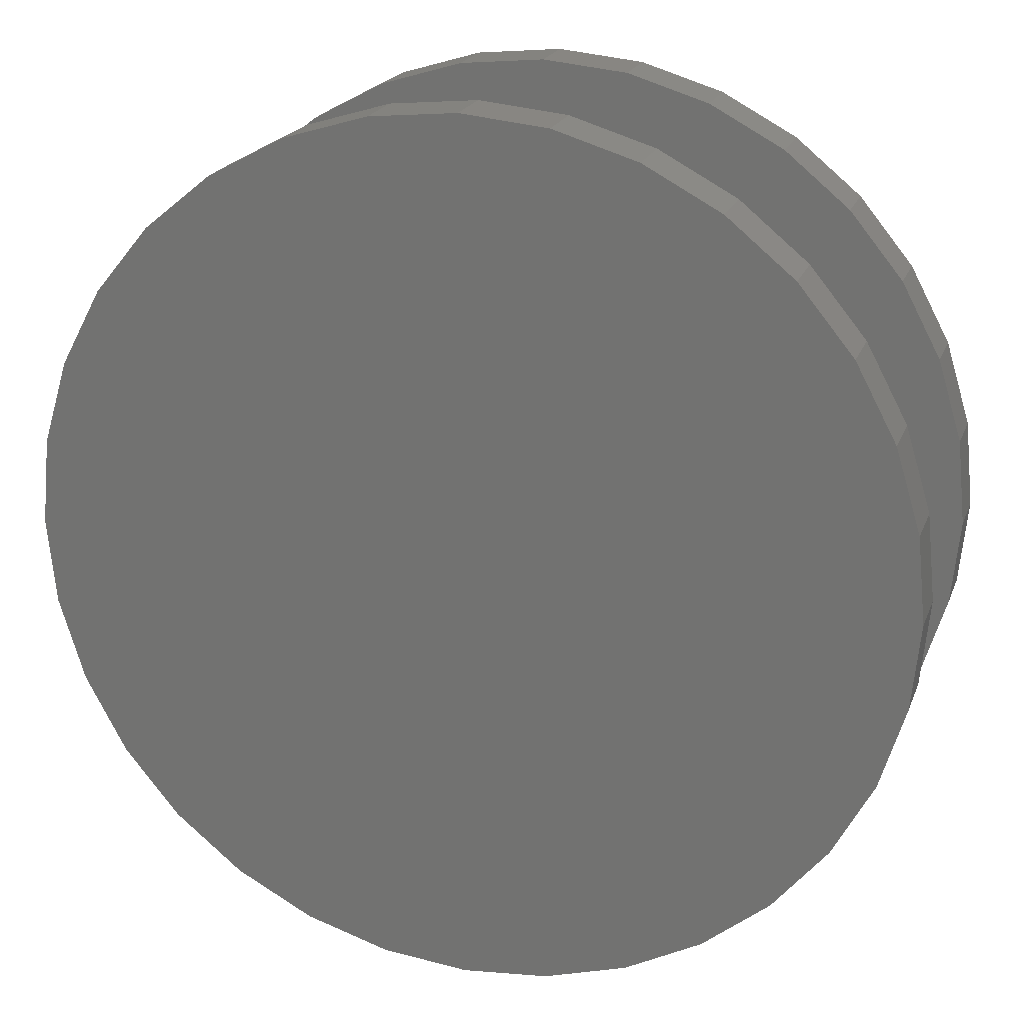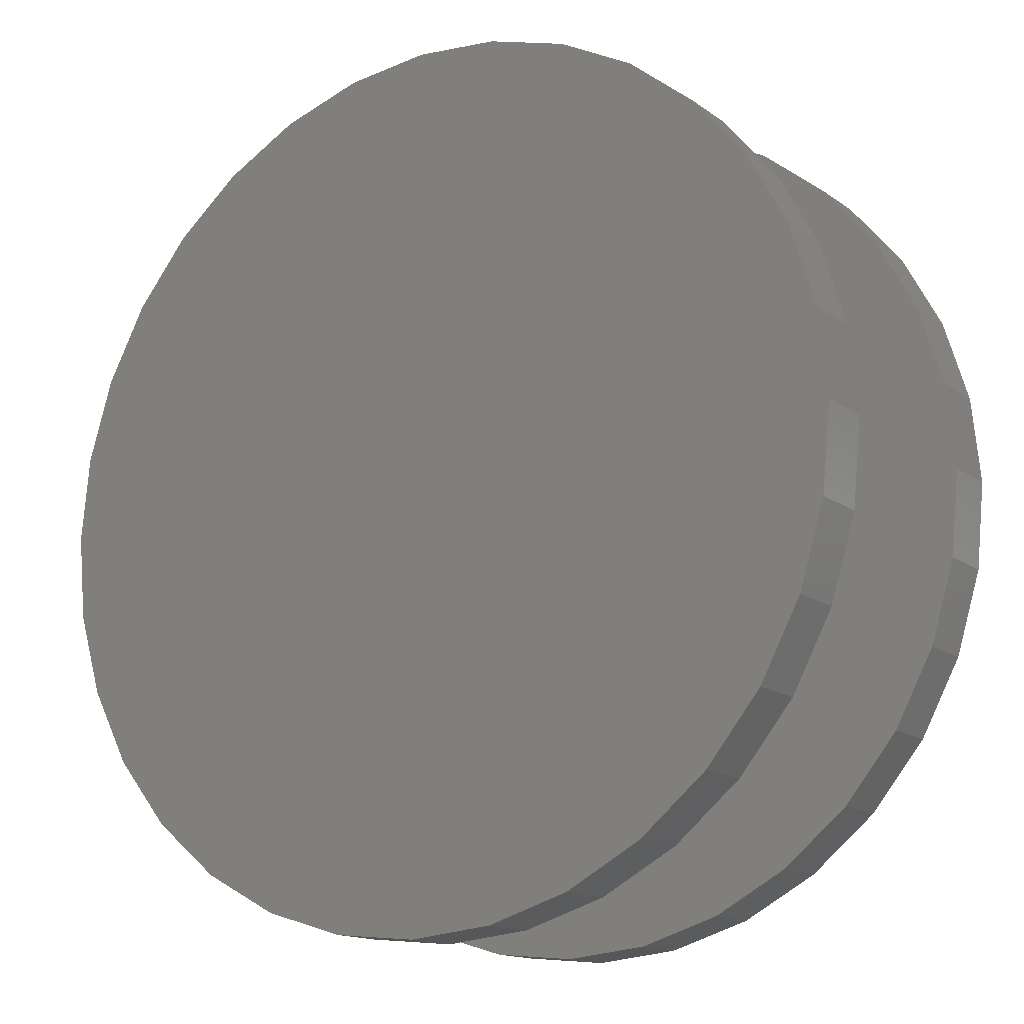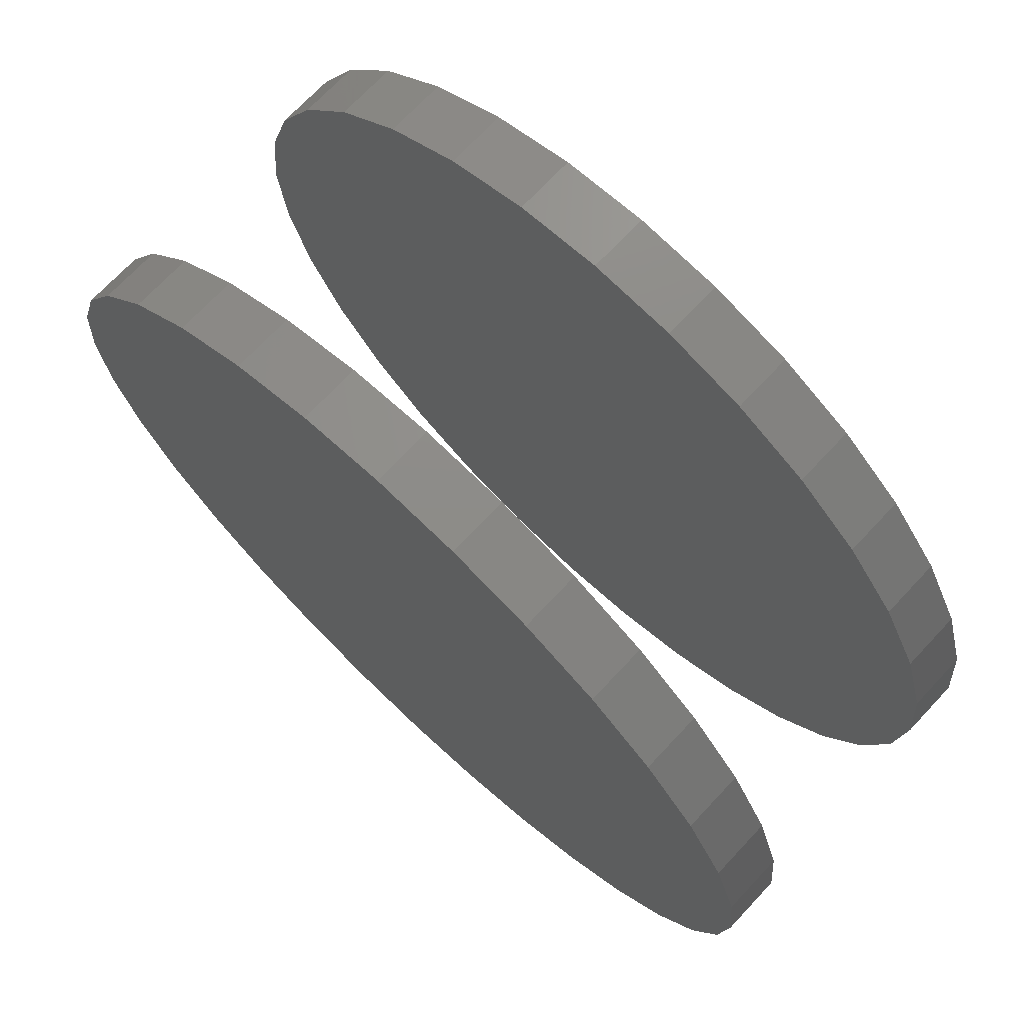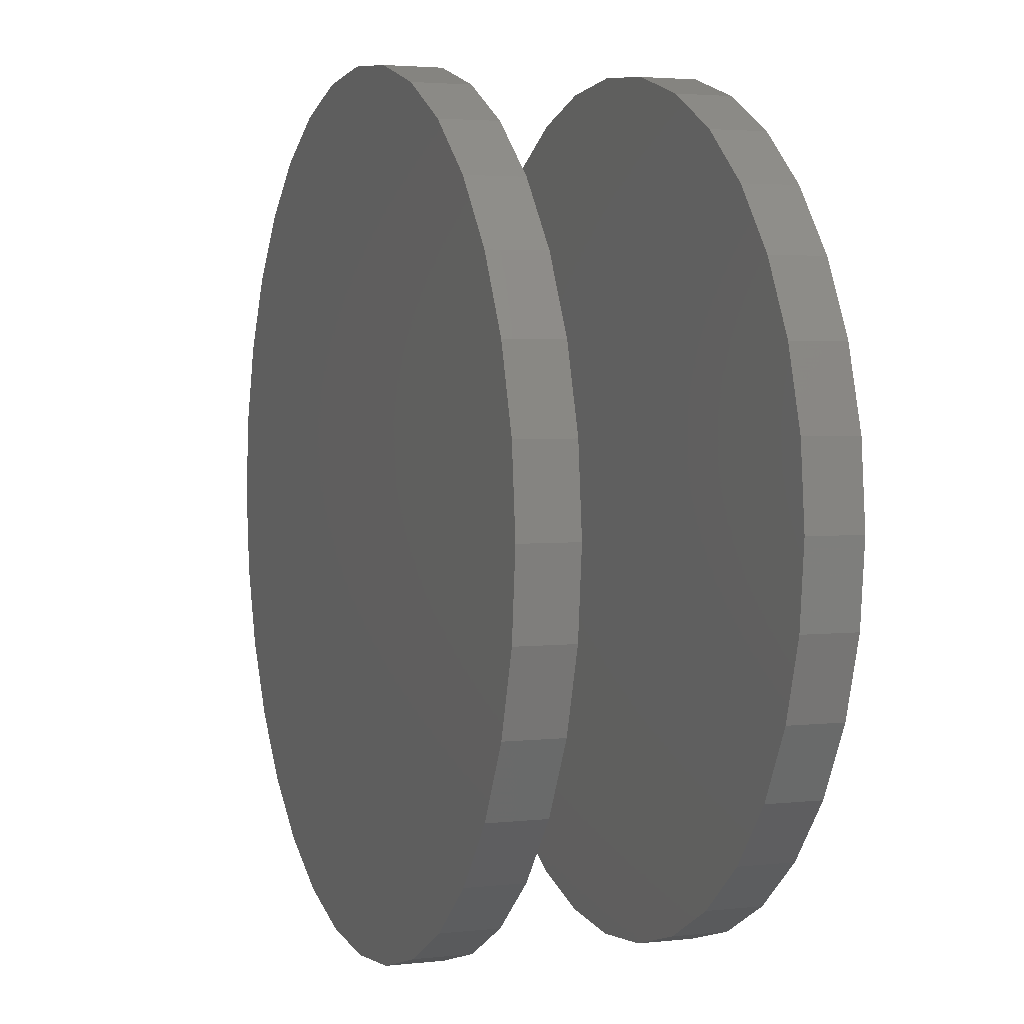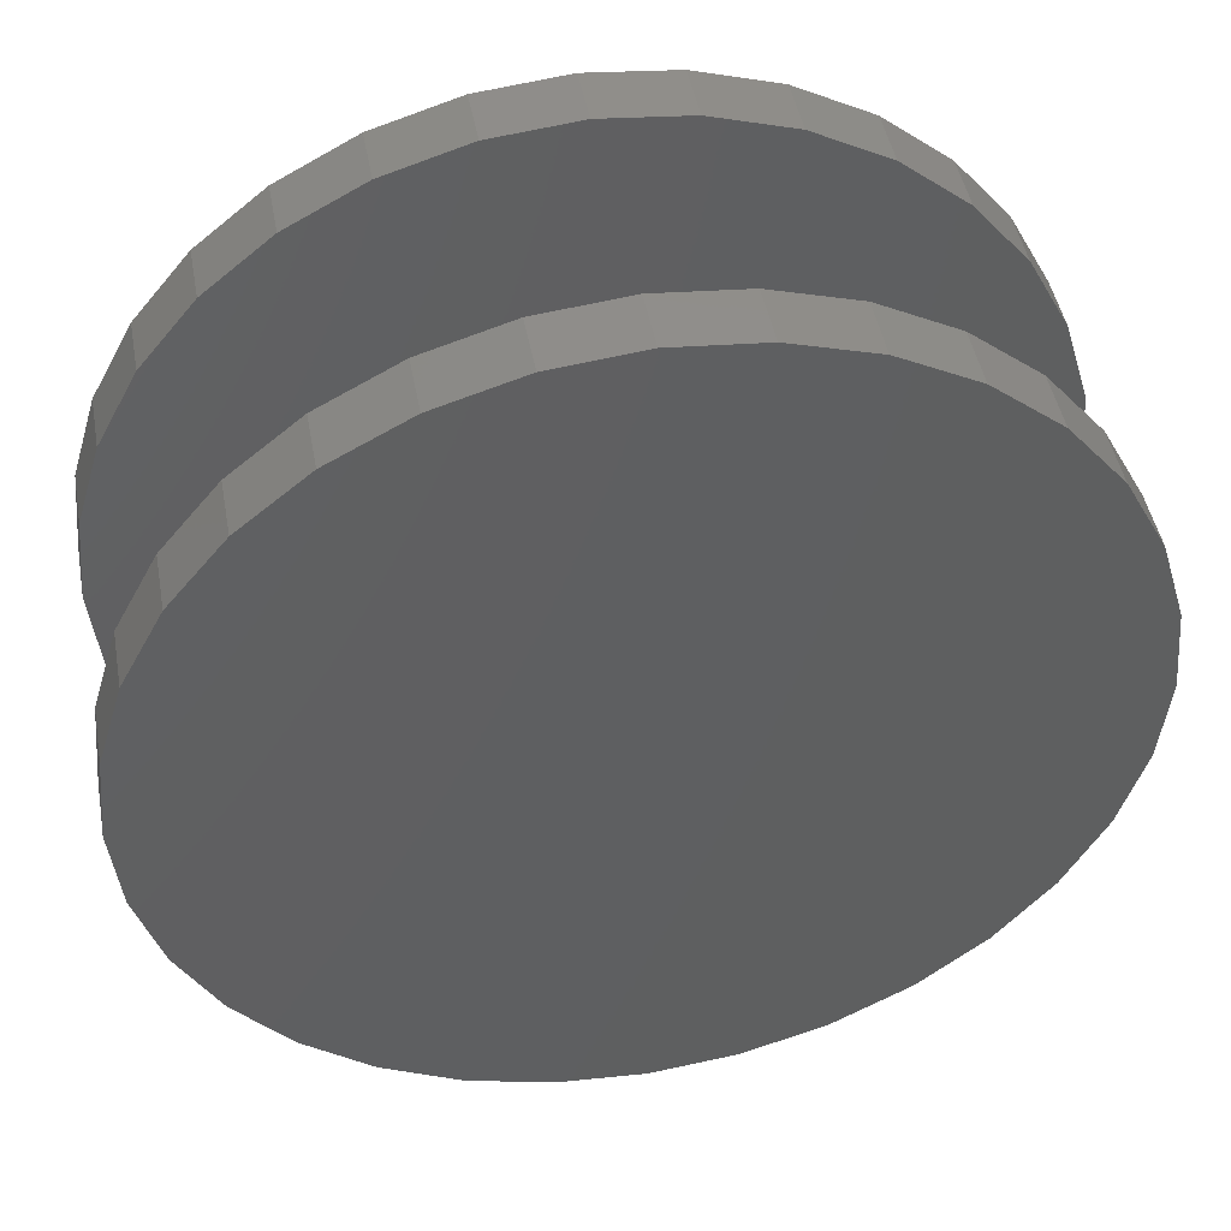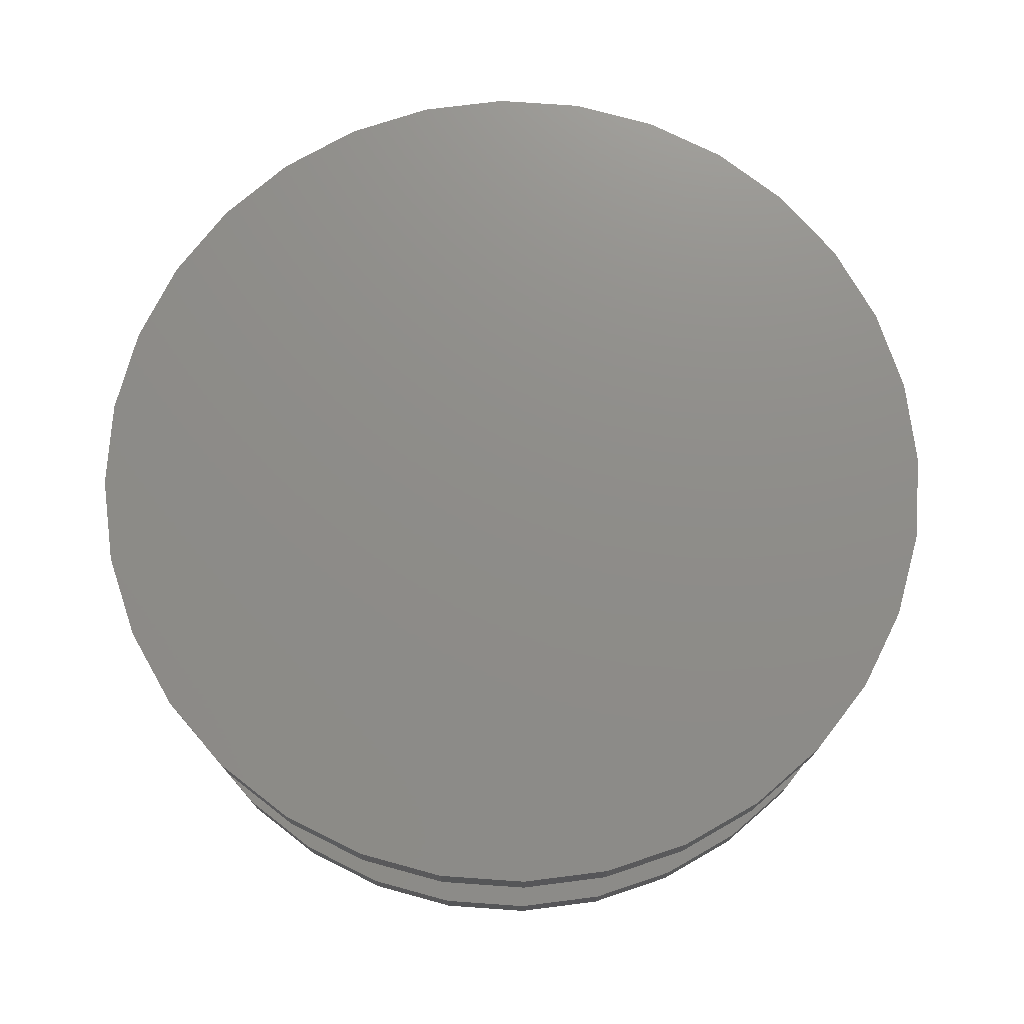
<metadata>
{"format":"stl","ext":"stl","renderer":"f3d","projection":"perspective","resolution":1024,"background":"white","views":[{"elev":21.1,"azim":17.3,"up":"+Y"},{"elev":-14.9,"azim":34.1,"up":"+Y"},{"elev":71.7,"azim":43.2,"up":"+Y"},{"elev":3.2,"azim":-110.6,"up":"+Y"},{"elev":46.6,"azim":-10.5,"up":"+Y"},{"elev":74.3,"azim":-91.6,"up":"+Z"}]}
</metadata>
<code>
# stl→obj: 128 verts, 248 faces
v -0.6953 -2.247e-16 0.4219
v -0.6953 -2.247e-16 0.5156
v -0.6819 0.1363 0.4219
v -0.6819 0.1363 0.5156
v -0.6421 0.2674 0.4219
v -0.6421 0.2674 0.5156
v -0.5776 0.3882 0.4219
v -0.5776 0.3882 0.5156
v -0.4907 0.494 0.4219
v -0.4907 0.494 0.5156
v -0.3848 0.5809 0.4219
v -0.3848 0.5809 0.5156
v -0.264 0.6455 0.4219
v -0.264 0.6455 0.5156
v -0.1329 0.6853 0.4219
v -0.1329 0.6853 0.5156
v 0.003372 0.6987 0.4219
v 0.003372 0.6987 0.5156
v 0.1397 0.6853 0.4219
v 0.1397 0.6853 0.5156
v 0.2707 0.6455 0.4219
v 0.2707 0.6455 0.5156
v 0.3915 0.5809 0.4219
v 0.3915 0.5809 0.5156
v 0.4974 0.494 0.4219
v 0.4974 0.494 0.5156
v 0.5843 0.3882 0.4219
v 0.5843 0.3882 0.5156
v 0.6489 0.2674 0.4219
v 0.6489 0.2674 0.5156
v 0.6886 0.1363 0.4219
v 0.6886 0.1363 0.5156
v 0.7021 4.494e-16 0.4219
v 0.7021 0 0.5156
v -0.6953 -2.247e-16 0
v -0.6953 -2.247e-16 0.09375
v -0.6819 0.1363 0
v -0.6819 0.1363 0.09375
v -0.6421 0.2674 0
v -0.6421 0.2674 0.09375
v -0.5776 0.3882 0
v -0.5776 0.3882 0.09375
v -0.4907 0.494 0
v -0.4907 0.494 0.09375
v -0.3848 0.5809 0
v -0.3848 0.5809 0.09375
v -0.264 0.6455 0
v -0.264 0.6455 0.09375
v -0.1329 0.6853 0
v -0.1329 0.6853 0.09375
v 0.003372 0.6987 0
v 0.003372 0.6987 0.09375
v 0.1397 0.6853 0
v 0.1397 0.6853 0.09375
v 0.2707 0.6455 0
v 0.2707 0.6455 0.09375
v 0.3915 0.5809 0
v 0.3915 0.5809 0.09375
v 0.4974 0.494 0
v 0.4974 0.494 0.09375
v 0.5843 0.3882 0
v 0.5843 0.3882 0.09375
v 0.6489 0.2674 0
v 0.6489 0.2674 0.09375
v 0.6886 0.1363 0
v 0.6886 0.1363 0.09375
v 0.7021 0 0
v 0.7021 0 0.09375
v 0.6886 -0.1363 0.4219
v 0.6886 -0.1363 0.5156
v 0.6489 -0.2674 0.4219
v 0.6489 -0.2674 0.5156
v 0.5843 -0.3882 0.4219
v 0.5843 -0.3882 0.5156
v 0.4974 -0.494 0.4219
v 0.4974 -0.494 0.5156
v 0.3915 -0.5809 0.4219
v 0.3915 -0.5809 0.5156
v 0.2707 -0.6455 0.4219
v 0.2707 -0.6455 0.5156
v 0.1397 -0.6853 0.4219
v 0.1397 -0.6853 0.5156
v 0.003372 -0.6987 0.4219
v 0.003372 -0.6987 0.5156
v -0.1329 -0.6853 0.4219
v -0.1329 -0.6853 0.5156
v -0.264 -0.6455 0.4219
v -0.264 -0.6455 0.5156
v -0.3848 -0.5809 0.4219
v -0.3848 -0.5809 0.5156
v -0.4907 -0.494 0.4219
v -0.4907 -0.494 0.5156
v -0.5776 -0.3882 0.4219
v -0.5776 -0.3882 0.5156
v -0.6421 -0.2674 0.4219
v -0.6421 -0.2674 0.5156
v -0.6819 -0.1363 0.4219
v -0.6819 -0.1363 0.5156
v 0.6886 -0.1363 0
v 0.6886 -0.1363 0.09375
v 0.6489 -0.2674 0
v 0.6489 -0.2674 0.09375
v 0.5843 -0.3882 0
v 0.5843 -0.3882 0.09375
v 0.4974 -0.494 0
v 0.4974 -0.494 0.09375
v 0.3915 -0.5809 0
v 0.3915 -0.5809 0.09375
v 0.2707 -0.6455 0
v 0.2707 -0.6455 0.09375
v 0.1397 -0.6853 0
v 0.1397 -0.6853 0.09375
v 0.003372 -0.6987 0
v 0.003372 -0.6987 0.09375
v -0.1329 -0.6853 0
v -0.1329 -0.6853 0.09375
v -0.264 -0.6455 0
v -0.264 -0.6455 0.09375
v -0.3848 -0.5809 0
v -0.3848 -0.5809 0.09375
v -0.4907 -0.494 0
v -0.4907 -0.494 0.09375
v -0.5776 -0.3882 0
v -0.5776 -0.3882 0.09375
v -0.6421 -0.2674 0
v -0.6421 -0.2674 0.09375
v -0.6819 -0.1363 0
v -0.6819 -0.1363 0.09375
f 1 2 3
f 3 2 4
f 3 4 5
f 5 4 6
f 5 6 7
f 7 6 8
f 7 8 9
f 9 8 10
f 9 10 11
f 11 10 12
f 11 12 13
f 13 12 14
f 13 14 15
f 15 14 16
f 15 16 17
f 17 16 18
f 17 18 19
f 19 18 20
f 19 20 21
f 21 20 22
f 21 22 23
f 23 22 24
f 23 24 25
f 25 24 26
f 25 26 27
f 27 26 28
f 27 28 29
f 29 28 30
f 29 30 31
f 31 30 32
f 31 32 33
f 33 32 34
f 35 36 37
f 37 36 38
f 37 38 39
f 39 38 40
f 39 40 41
f 41 40 42
f 41 42 43
f 43 42 44
f 43 44 45
f 45 44 46
f 45 46 47
f 47 46 48
f 47 48 49
f 49 48 50
f 49 50 51
f 51 50 52
f 51 52 53
f 53 52 54
f 53 54 55
f 55 54 56
f 55 56 57
f 57 56 58
f 57 58 59
f 59 58 60
f 59 60 61
f 61 60 62
f 61 62 63
f 63 62 64
f 63 64 65
f 65 64 66
f 65 66 67
f 67 66 68
f 33 34 69
f 69 34 70
f 69 70 71
f 71 70 72
f 71 72 73
f 73 72 74
f 73 74 75
f 75 74 76
f 75 76 77
f 77 76 78
f 77 78 79
f 79 78 80
f 79 80 81
f 81 80 82
f 81 82 83
f 83 82 84
f 83 84 85
f 85 84 86
f 85 86 87
f 87 86 88
f 87 88 89
f 89 88 90
f 89 90 91
f 91 90 92
f 91 92 93
f 93 92 94
f 93 94 95
f 95 94 96
f 95 96 97
f 97 96 98
f 97 98 1
f 1 98 2
f 67 68 99
f 99 68 100
f 99 100 101
f 101 100 102
f 101 102 103
f 103 102 104
f 103 104 105
f 105 104 106
f 105 106 107
f 107 106 108
f 107 108 109
f 109 108 110
f 109 110 111
f 111 110 112
f 111 112 113
f 113 112 114
f 113 114 115
f 115 114 116
f 115 116 117
f 117 116 118
f 117 118 119
f 119 118 120
f 119 120 121
f 121 120 122
f 121 122 123
f 123 122 124
f 123 124 125
f 125 124 126
f 125 126 127
f 127 126 128
f 127 128 35
f 35 128 36
f 50 54 52
f 54 50 56
f 56 50 48
f 56 48 58
f 58 48 46
f 58 46 60
f 60 46 44
f 60 44 62
f 62 44 42
f 62 42 64
f 64 42 40
f 64 40 66
f 66 40 38
f 66 38 68
f 68 38 36
f 68 36 100
f 100 36 128
f 100 128 102
f 102 128 126
f 102 126 104
f 104 126 124
f 104 124 106
f 106 124 122
f 106 122 108
f 108 122 120
f 108 120 110
f 110 120 118
f 110 118 112
f 112 118 116
f 112 116 114
f 17 19 15
f 83 85 81
f 81 85 87
f 81 87 79
f 79 87 89
f 79 89 77
f 77 89 91
f 77 91 75
f 75 91 93
f 75 93 73
f 73 93 95
f 73 95 71
f 71 95 97
f 71 97 69
f 69 97 1
f 69 1 33
f 33 1 3
f 33 3 31
f 31 3 5
f 31 5 29
f 29 5 7
f 29 7 27
f 27 7 9
f 27 9 25
f 25 9 11
f 25 11 23
f 23 11 13
f 23 13 21
f 21 13 15
f 21 15 19
f 16 20 18
f 20 16 22
f 22 16 14
f 22 14 24
f 24 14 12
f 24 12 26
f 26 12 10
f 26 10 28
f 28 10 8
f 28 8 30
f 30 8 6
f 30 6 32
f 32 6 4
f 32 4 34
f 34 4 2
f 34 2 70
f 70 2 98
f 70 98 72
f 72 98 96
f 72 96 74
f 74 96 94
f 74 94 76
f 76 94 92
f 76 92 78
f 78 92 90
f 78 90 80
f 80 90 88
f 80 88 82
f 82 88 86
f 82 86 84
f 51 53 49
f 113 115 111
f 111 115 117
f 111 117 109
f 109 117 119
f 109 119 107
f 107 119 121
f 107 121 105
f 105 121 123
f 105 123 103
f 103 123 125
f 103 125 101
f 101 125 127
f 101 127 99
f 99 127 35
f 99 35 67
f 67 35 37
f 67 37 65
f 65 37 39
f 65 39 63
f 63 39 41
f 63 41 61
f 61 41 43
f 61 43 59
f 59 43 45
f 59 45 57
f 57 45 47
f 57 47 55
f 55 47 49
f 55 49 53

</code>
